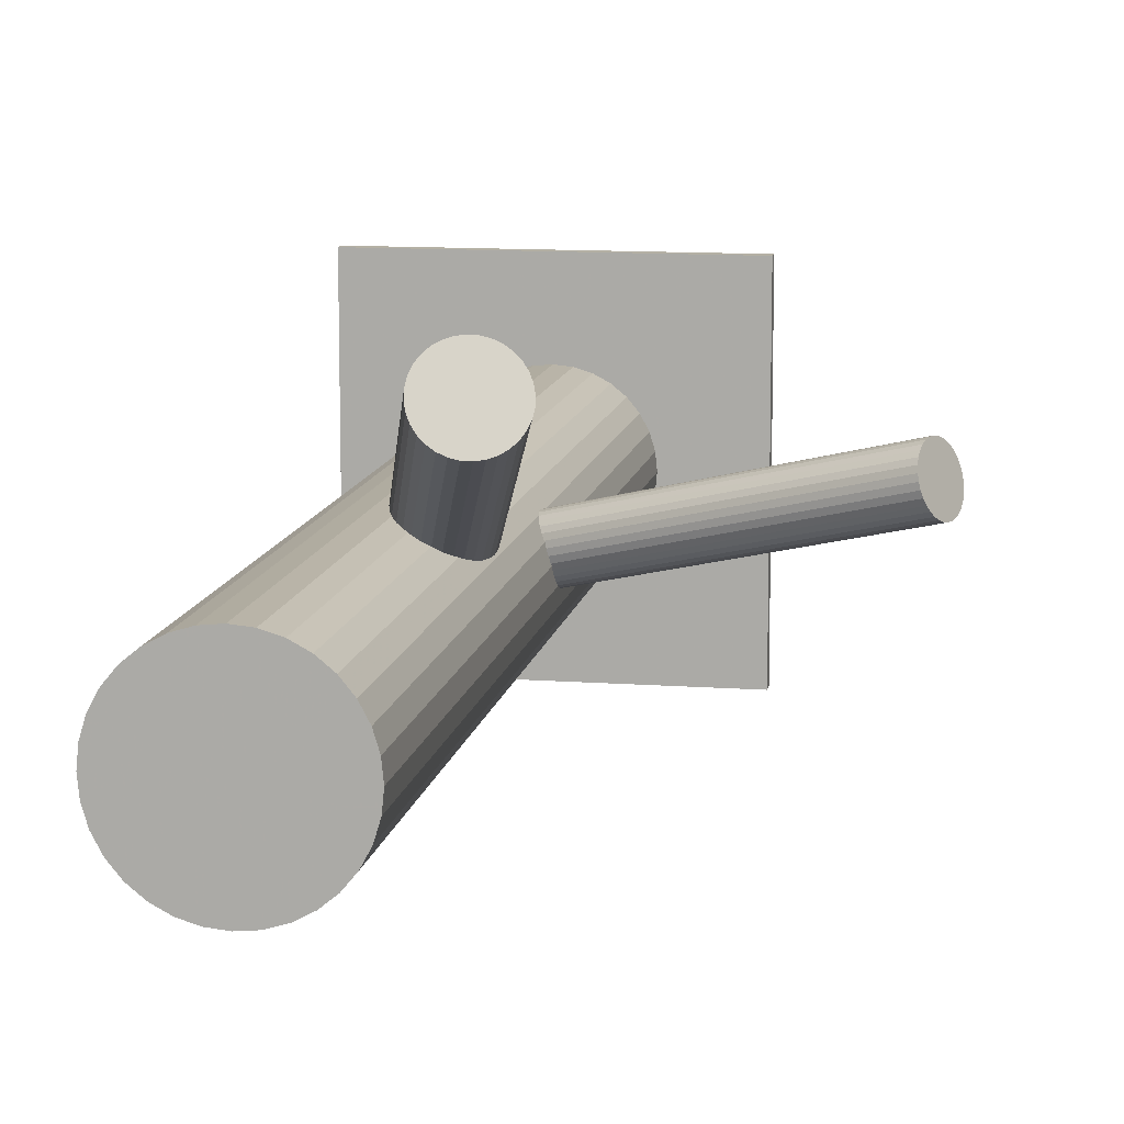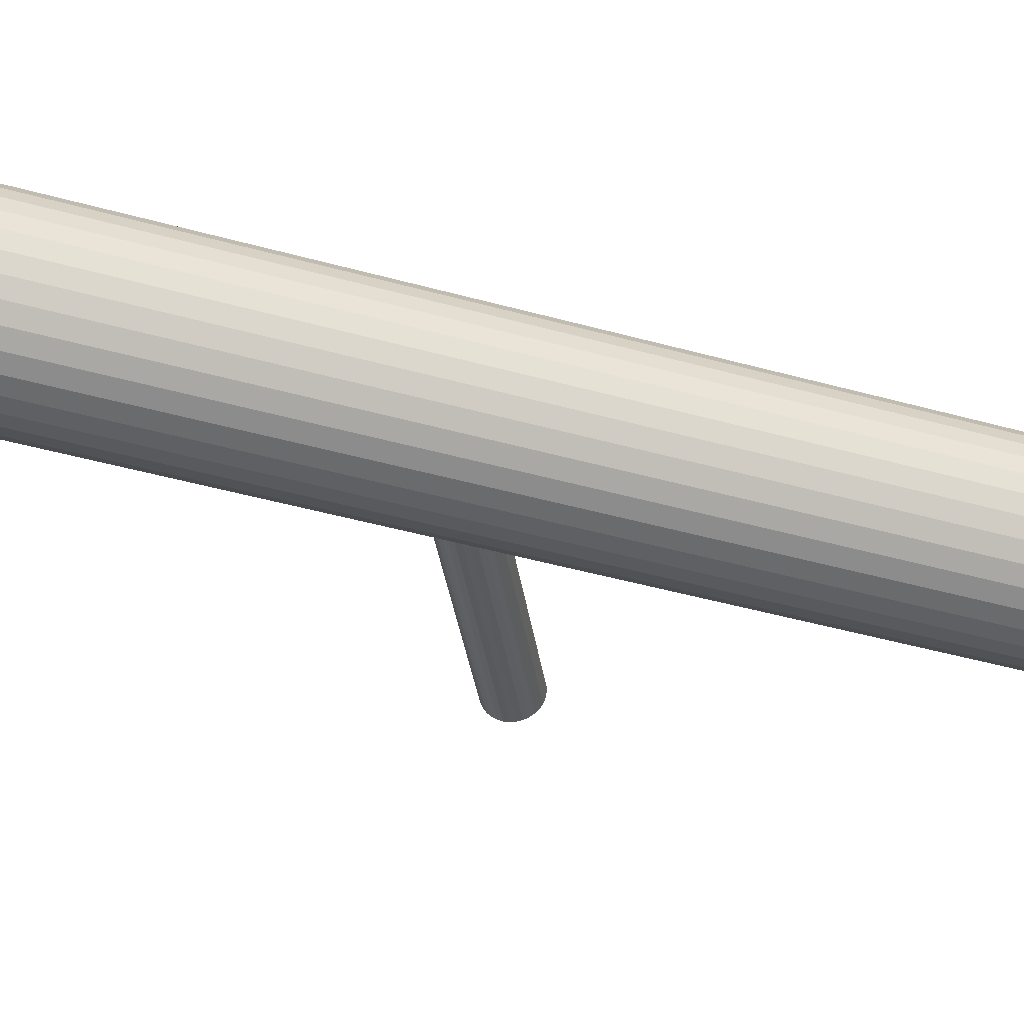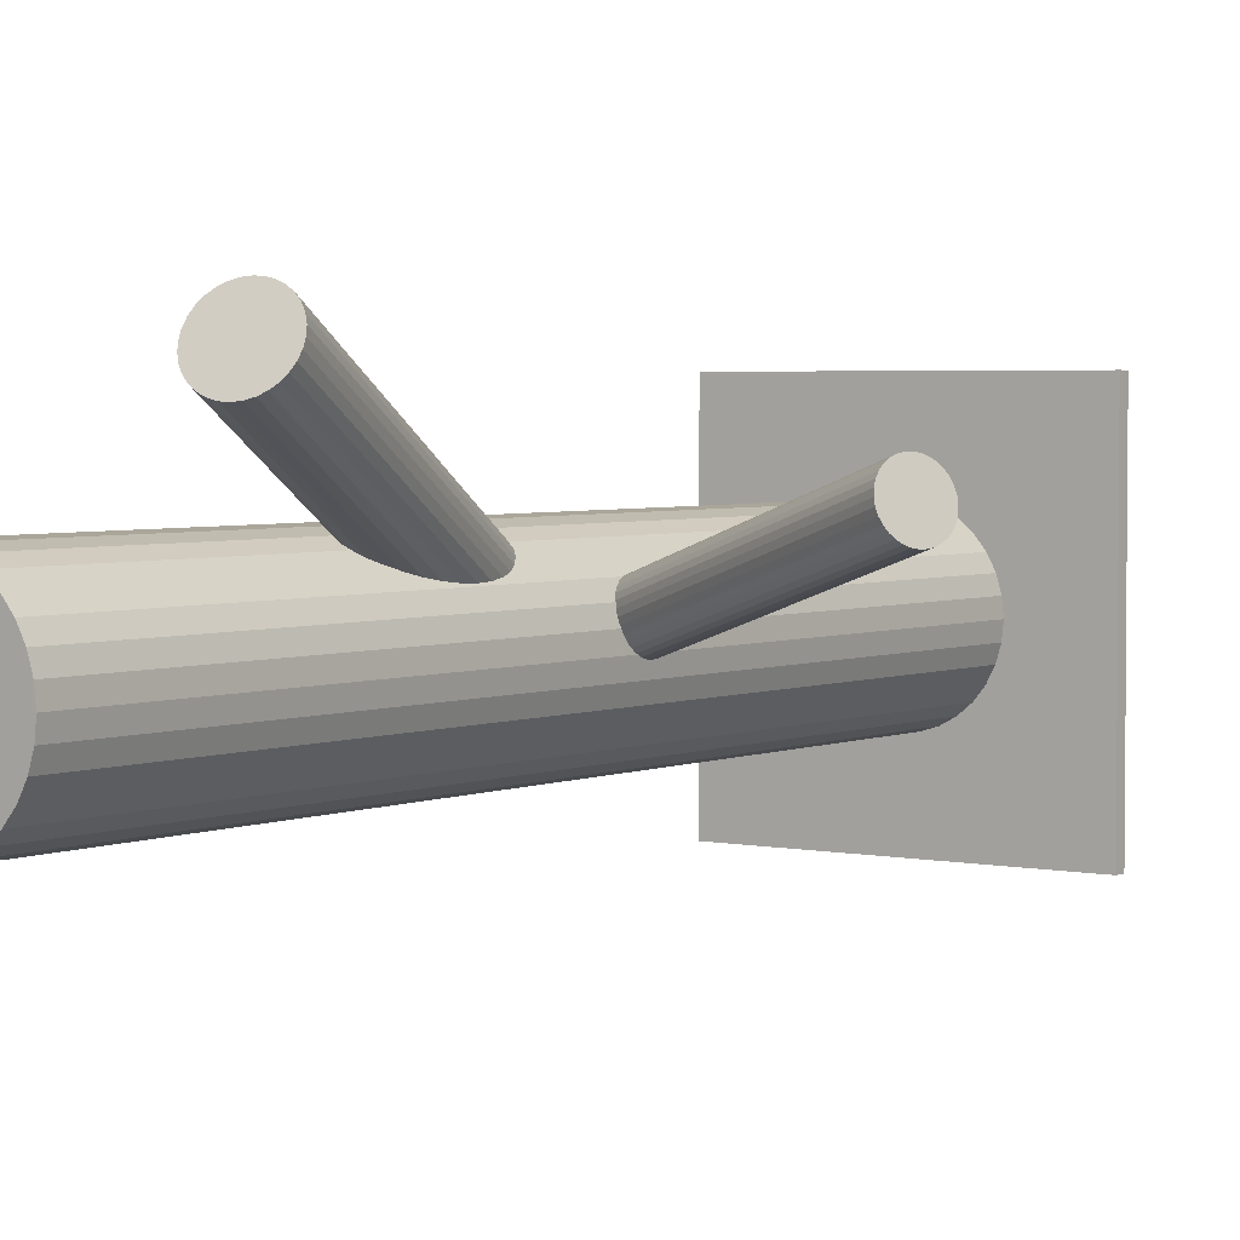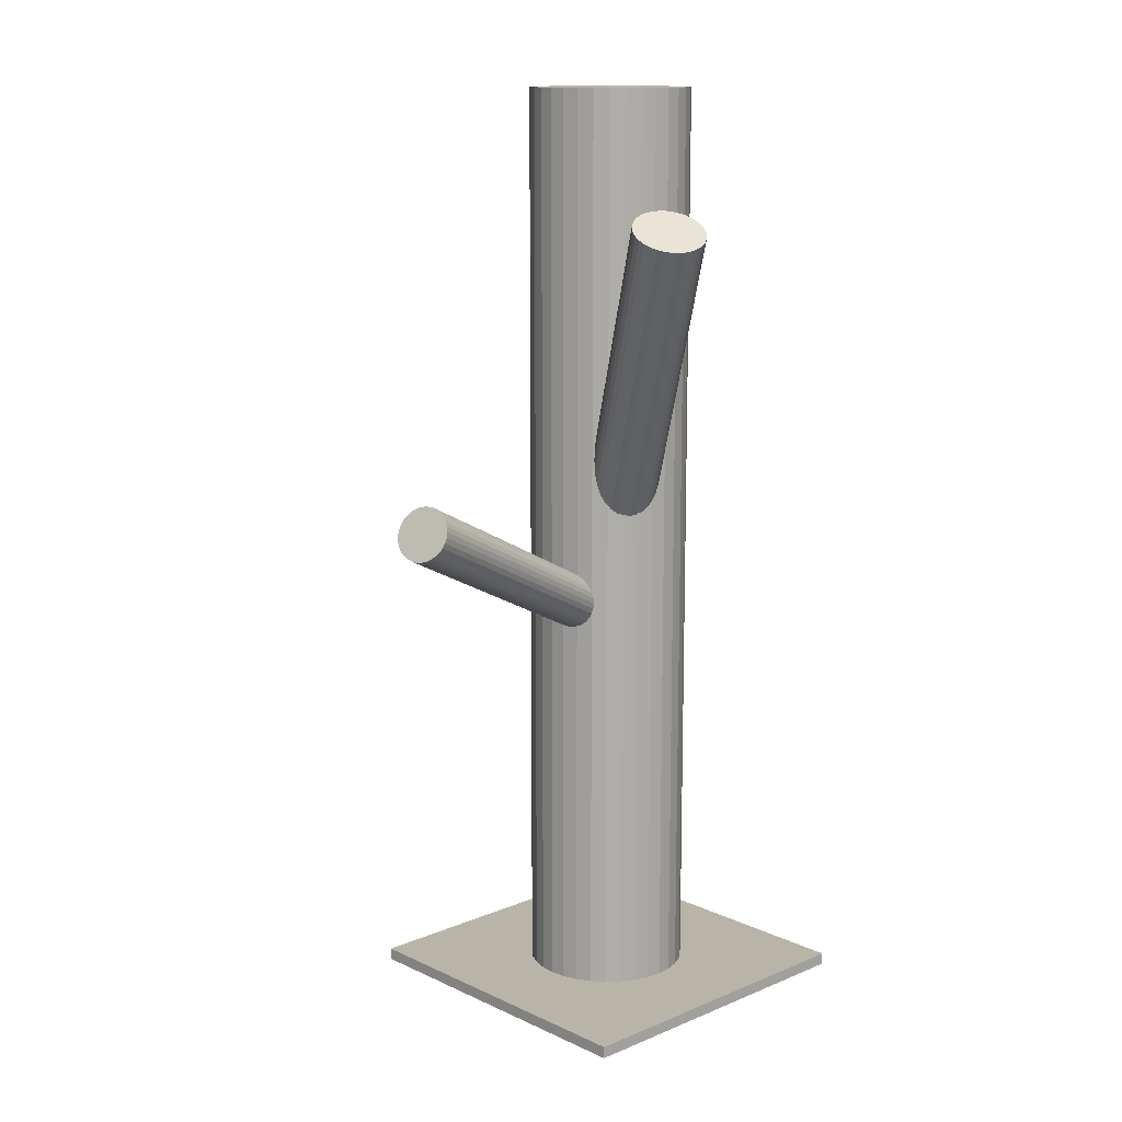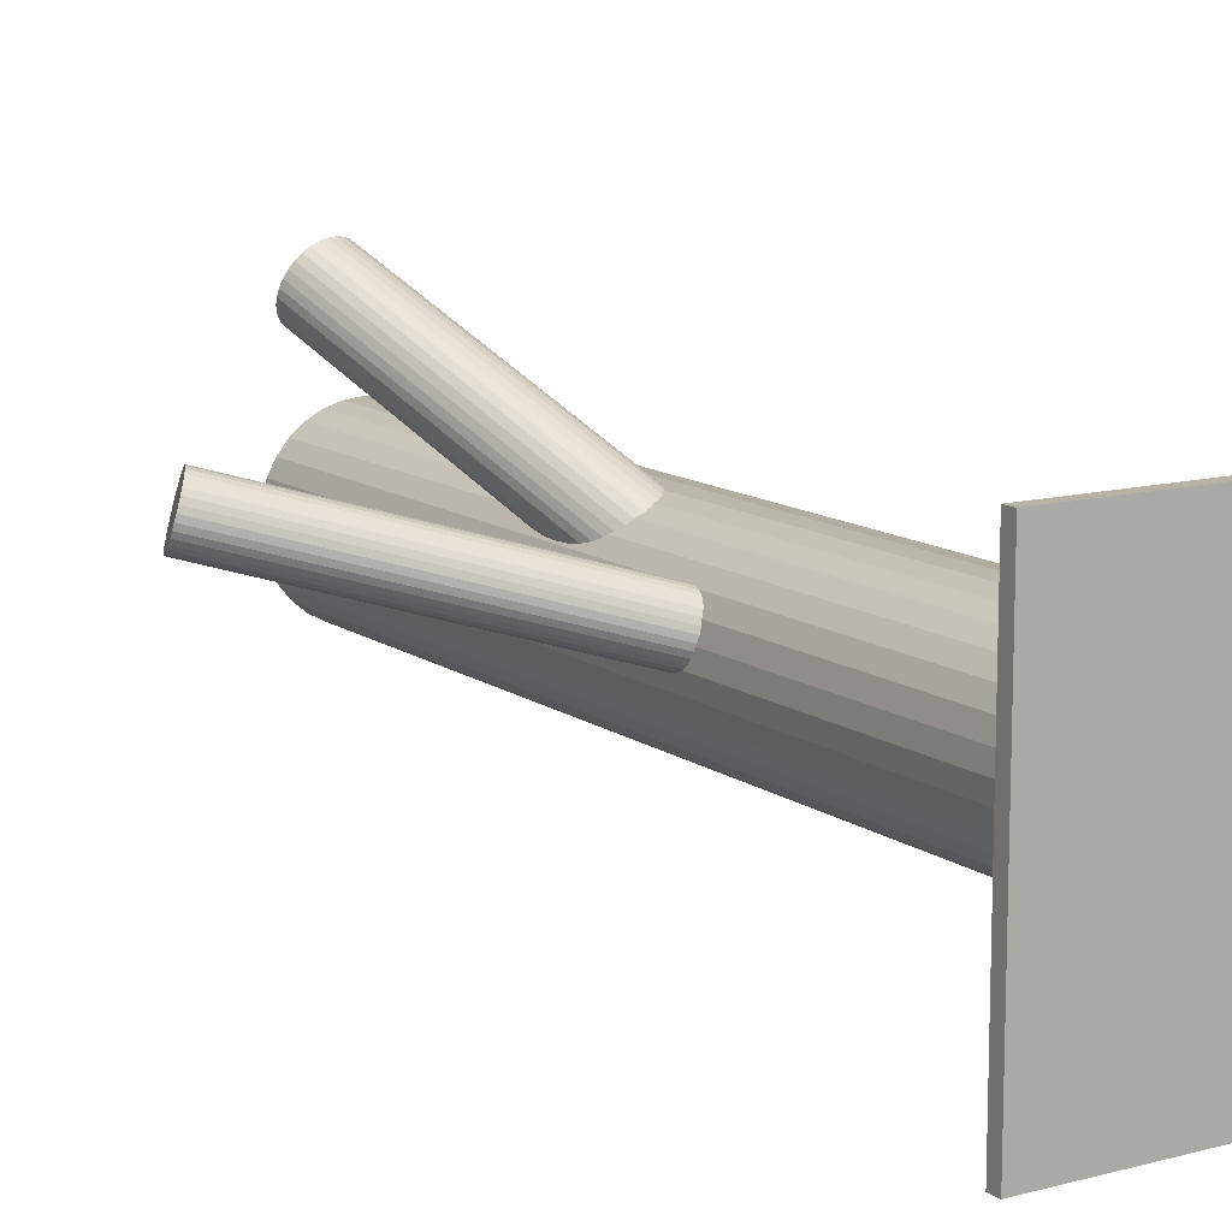
<metadata>
{"format":"obj","ext":"obj","renderer":"f3d","projection":"perspective","resolution":1024,"background":"white","views":[{"elev":11.5,"azim":10.1,"up":"+Y"},{"elev":-47.7,"azim":-107.2,"up":"+Y"},{"elev":3.4,"azim":35.4,"up":"+Y"},{"elev":13.1,"azim":136.6,"up":"+Z"},{"elev":12.2,"azim":147.8,"up":"+Y"}]}
</metadata>
<code>
v -0.006633 0.1988 0.353
v -0.0894 -0.05707 -0.01163
v 0.2727 0.06711 0.05964
v 0.2648 0.05239 0.08594
v 0.2716 0.07729 0.05581
v 0.2641 0.09703 0.05964
v 0.2597 0.05526 0.09517
v 0.0276 0.1963 0.3449
v -0.09938 0.01056 -0.04204
v -0.004096 0.1393 0.3814
v -0.08657 -0.05019 -0.08307
v 0.01175 0.1678 0.3631
v -0.1271 -0.005087 -0.02683
v 0.08397 -0.2016 -0.5
v 0.08397 -0.2016 -0.4874
v 0.08397 0.1551 -0.5
v 0.08397 0.1551 -0.4874
v 0.2691 0.05363 0.07594
v 0.2483 0.07624 0.1066
v 0.03014 0.1368 0.3733
v -0.1554 0.03777 -0.5
v -0.1554 0.03777 0.5
v -0.1554 -0.08428 -0.5
v -0.1554 -0.08428 0.5
v -0.1015 -0.0365 -0.0594
v -0.1741 0.009772 -0.5
v -0.1741 0.009772 0.5
v -0.1741 -0.05628 -0.5
v -0.1741 -0.05628 0.5
v -0.1077 -0.006459 -0.06495
v -0.06005 -0.01593 -0.03977
v 0.2563 0.1055 0.07113
v -0.008082 -0.02325 -0.5
v -0.008082 -0.02325 0.5
v 0.04775 0.1685 0.353
v -0.09217 -0.00196 -0.1012
v 0.2707 0.05576 0.07113
v -0.0818 -0.04388 -0.0973
v 0.002589 0.1363 0.3811
v -0.0124 0.1955 0.3561
v 0.2593 0.07942 0.08094
v 0.2685 0.0878 0.05581
v -0.1215 -0.04266 -0.009936
v 0.01388 0.2011 0.3463
v 0.2501 0.07105 0.1061
v -0.02341 0.18 0.3667
v -0.04644 -0.09501 -0.5
v -0.04644 -0.09501 0.5
v -0.04644 0.0485 -0.5
v -0.04644 0.0485 0.5
v 0.04074 0.1444 0.3667
v -0.1274 0.05648 -0.5
v -0.1274 0.05648 0.5
v -0.1274 -0.103 -0.5
v -0.1274 -0.103 0.5
v 0.2479 0.1031 0.09074
v -0.1307 -0.01739 -0.01983
v 0.02367 0.1348 0.3761
v 0.03368 0.1922 0.3452
v -0.06304 -0.009628 -0.04204
v -0.1075 -0.01589 -0.0594
v 0.2623 0.05332 0.09074
v 0.04803 0.1619 0.3561
v -0.1163 -0.04769 -0.008895
v -0.01959 0.1542 0.3784
v -0.1063 0.009764 -0.03977
v -0.08962 -0.005646 -0.1044
v -0.08211 -0.02539 -0.1082
v -0.1234 0.0001296 -0.0304
v -0.08093 -0.03557 -0.1044
v -0.05922 -0.03551 -0.0304
v -0.08885 -0.05029 -0.07807
v -0.09397 -0.04742 -0.06883
v -0.09651 -0.05656 -0.009936
v -0.08458 -0.04905 -0.08807
v -0.00974 -0.04009 -0.5
v -0.00974 -0.04009 0.5
v -0.00974 -0.006418 -0.5
v -0.00974 -0.006418 0.5
v 0.2702 0.08261 0.05532
v 0.03891 0.1872 0.3463
v 0.2495 0.1052 0.08594
v -0.1053 -0.02644 -0.05745
v -0.07024 -0.05096 -0.01983
v 0.2589 0.1036 0.0667
v 0.2538 0.1065 0.07594
v -0.08522 0.008269 -0.04477
v 0.2545 0.06182 0.1022
v 0.247 0.08156 0.1061
v -0.1304 -0.024 -0.01667
v 0.2458 0.09174 0.1022
v -0.09742 0.002846 -0.09287
v -0.02258 0.1605 0.3761
v -0.08297 -0.04692 -0.09287
v 0.2724 0.07206 0.05727
v -0.1128 0.007701 -0.03699
v -0.1661 -0.0712 -0.5
v -0.1661 -0.0712 0.5
v -0.1661 0.02469 -0.5
v -0.1661 0.02469 0.5
v -0.08516 -0.01488 -0.1082
v -0.1112 -0.1079 -0.5
v -0.1112 -0.1079 0.5
v -0.1112 0.06139 -0.5
v -0.1112 0.06139 0.5
v 0.04446 0.1496 0.3631
v -0.07854 0.005273 -0.04512
v -0.1102 -0.05178 -0.008544
v -0.09439 -0.02325 -0.02683
v -0.09439 -0.02325 -0.5
v -0.09439 -0.02325 0.5
v -0.09439 -0.02325 -0.08307
v -0.09439 -0.1096 -0.5
v -0.09439 -0.1096 0.5
v -0.09439 0.06305 -0.5
v -0.09439 0.06305 0.5
v -0.07755 -0.1079 -0.5
v -0.07755 -0.1079 0.5
v -0.07755 0.06139 -0.5
v -0.07755 0.06139 0.5
v -0.1036 -0.03163 -0.05794
v -0.02263 -0.0712 -0.5
v -0.02263 -0.0712 0.5
v -0.02263 0.02469 -0.5
v -0.02263 0.02469 0.5
v 0.01674 0.134 0.3784
v 0.2467 0.1001 0.09517
v -0.076 -0.05421 -0.01667
v 0.2571 0.05813 0.09905
v -0.1058 0.0004112 -0.07326
v 0.006762 0.2016 0.3479
v -0.09135 -0.04936 -0.07326
v -0.02095 0.186 0.3631
v 0.2726 0.06263 0.06282
v -0.05839 -0.02251 -0.03699
v 0.2664 0.09267 0.05727
v -0.1036 -0.05478 -0.008895
v -0.1185 0.004447 -0.03383
v 0.04608 0.1751 0.3502
v -0.08343 -0.02007 -0.1087
v -0.179 -0.04009 -0.5
v -0.179 -0.04009 0.5
v -0.179 -0.006418 -0.5
v -0.179 -0.006418 0.5
v -0.1042 0.002541 -0.07807
v -0.09226 0.01005 -0.04373
v 0.2515 0.1064 0.08094
v -0.0948 0.000907 -0.0973
v -0.09992 0.003782 -0.08807
v -0.1078 -0.01094 -0.06177
v -0.1296 -0.011 -0.02327
v -0.0654 -0.04664 -0.02327
v -0.1067 -0.02112 -0.05794
v -0.09915 -0.04086 -0.06177
v 0.2671 0.05249 0.08094
v -0.08247 -0.05627 -0.0139
v -0.07246 0.001181 -0.04477
v -0.0154 0.1484 0.38
v -0.08127 -0.03062 -0.1067
v -0.1257 -0.03688 -0.01163
v -0.05811 -0.02912 -0.03383
v -0.06136 0.05648 -0.5
v -0.06136 0.05648 0.5
v -0.06136 -0.103 -0.5
v -0.06136 -0.103 0.5
v -0.02453 0.1737 0.3701
v -0.1423 -0.09501 -0.5
v -0.1423 -0.09501 0.5
v -0.1423 0.0485 -0.5
v -0.1423 0.0485 0.5
v 0.0431 0.1814 0.3479
v 0.2522 0.06618 0.1046
v 0.246 0.09622 0.09905
v -0.06723 -0.003851 -0.04373
v -0.01017 0.1434 0.3811
v -0.0001642 0.2008 0.3502
v 0.2615 0.1007 0.06282
v -0.01723 0.1912 0.3596
v 0.04692 0.1555 0.3596
v -0.107 -0.002628 -0.06883
v -0.0966 -0.04455 -0.06495
v 0.2719 0.0588 0.0667
v -0.1807 -0.02325 -0.5
v -0.1807 -0.02325 0.5
v 0.009625 0.1345 0.38
v -0.08111 -0.04005 -0.1012
v -0.1287 -0.03058 -0.0139
v 0.0359 0.1401 0.3701
v 0.02092 0.1993 0.3452
v -0.01465 0.009772 -0.5
v -0.01465 0.009772 0.5
v -0.01465 -0.05628 -0.5
v -0.01465 -0.05628 0.5
v -0.08726 -0.01001 -0.1067
v -0.02424 0.1671 0.3733
v -0.03336 0.03777 -0.5
v -0.03336 0.03777 0.5
v -0.03336 -0.08428 -0.5
v -0.03336 -0.08428 0.5
v 0.2462 0.08679 0.1046
v -0.2727 -0.2016 -0.5
v -0.2727 -0.2016 -0.4874
v -0.2727 0.1551 -0.5
v -0.2727 0.1551 -0.4874
v -0.06168 -0.04142 -0.02683
v -0.1022 0.003679 -0.08307
f 33 110 78
f 33 78 34
f 34 78 79
f 34 79 111
f 78 110 190
f 78 190 79
f 79 190 191
f 79 191 111
f 190 110 124
f 190 124 191
f 191 124 125
f 191 125 111
f 124 110 196
f 124 196 125
f 125 196 197
f 125 197 111
f 196 110 49
f 196 49 197
f 197 49 50
f 197 50 111
f 49 110 162
f 49 162 50
f 50 162 163
f 50 163 111
f 162 110 119
f 162 119 163
f 163 119 120
f 163 120 111
f 119 110 115
f 119 115 120
f 120 115 116
f 120 116 111
f 115 110 104
f 115 104 116
f 116 104 105
f 116 105 111
f 104 110 52
f 104 52 105
f 105 52 53
f 105 53 111
f 52 110 169
f 52 169 53
f 53 169 170
f 53 170 111
f 169 110 21
f 169 21 170
f 170 21 22
f 170 22 111
f 21 110 99
f 21 99 22
f 22 99 100
f 22 100 111
f 99 110 26
f 99 26 100
f 100 26 27
f 100 27 111
f 26 110 143
f 26 143 27
f 27 143 144
f 27 144 111
f 143 110 183
f 143 183 144
f 144 183 184
f 144 184 111
f 183 110 141
f 183 141 184
f 184 141 142
f 184 142 111
f 141 110 28
f 141 28 142
f 142 28 29
f 142 29 111
f 28 110 97
f 28 97 29
f 29 97 98
f 29 98 111
f 97 110 23
f 97 23 98
f 98 23 24
f 98 24 111
f 23 110 167
f 23 167 24
f 24 167 168
f 24 168 111
f 167 110 54
f 167 54 168
f 168 54 55
f 168 55 111
f 54 110 102
f 54 102 55
f 55 102 103
f 55 103 111
f 102 110 113
f 102 113 103
f 103 113 114
f 103 114 111
f 113 110 117
f 113 117 114
f 114 117 118
f 114 118 111
f 117 110 164
f 117 164 118
f 118 164 165
f 118 165 111
f 164 110 47
f 164 47 165
f 165 47 48
f 165 48 111
f 47 110 198
f 47 198 48
f 48 198 199
f 48 199 111
f 198 110 122
f 198 122 199
f 199 122 123
f 199 123 111
f 122 110 192
f 122 192 123
f 123 192 193
f 123 193 111
f 192 110 76
f 192 76 193
f 193 76 77
f 193 77 111
f 76 110 33
f 76 33 77
f 77 33 34
f 77 34 111
f 13 109 151
f 13 151 133
f 133 151 46
f 133 46 12
f 151 109 57
f 151 57 46
f 46 57 166
f 46 166 12
f 57 109 90
f 57 90 166
f 166 90 195
f 166 195 12
f 90 109 187
f 90 187 195
f 195 187 93
f 195 93 12
f 187 109 160
f 187 160 93
f 93 160 65
f 93 65 12
f 160 109 43
f 160 43 65
f 65 43 158
f 65 158 12
f 43 109 64
f 43 64 158
f 158 64 175
f 158 175 12
f 64 109 108
f 64 108 175
f 175 108 10
f 175 10 12
f 108 109 137
f 108 137 10
f 10 137 39
f 10 39 12
f 137 109 74
f 137 74 39
f 39 74 185
f 39 185 12
f 74 109 2
f 74 2 185
f 185 2 126
f 185 126 12
f 2 109 156
f 2 156 126
f 126 156 58
f 126 58 12
f 156 109 128
f 156 128 58
f 58 128 20
f 58 20 12
f 128 109 84
f 128 84 20
f 20 84 188
f 20 188 12
f 84 109 152
f 84 152 188
f 188 152 51
f 188 51 12
f 152 109 205
f 152 205 51
f 51 205 106
f 51 106 12
f 205 109 71
f 205 71 106
f 106 71 179
f 106 179 12
f 71 109 161
f 71 161 179
f 179 161 63
f 179 63 12
f 161 109 135
f 161 135 63
f 63 135 35
f 63 35 12
f 135 109 31
f 135 31 35
f 35 31 139
f 35 139 12
f 31 109 60
f 31 60 139
f 139 60 171
f 139 171 12
f 60 109 174
f 60 174 171
f 171 174 81
f 171 81 12
f 174 109 157
f 174 157 81
f 81 157 59
f 81 59 12
f 157 109 107
f 157 107 59
f 59 107 8
f 59 8 12
f 107 109 87
f 107 87 8
f 8 87 189
f 8 189 12
f 87 109 146
f 87 146 189
f 189 146 44
f 189 44 12
f 146 109 9
f 146 9 44
f 44 9 131
f 44 131 12
f 9 109 66
f 9 66 131
f 131 66 176
f 131 176 12
f 66 109 96
f 66 96 176
f 176 96 1
f 176 1 12
f 96 109 138
f 96 138 1
f 1 138 40
f 1 40 12
f 138 109 69
f 138 69 40
f 40 69 178
f 40 178 12
f 69 109 13
f 69 13 178
f 178 13 133
f 178 133 12
f 206 112 145
f 206 145 147
f 147 145 82
f 147 82 41
f 145 112 130
f 145 130 82
f 82 130 56
f 82 56 41
f 130 112 180
f 130 180 56
f 56 180 127
f 56 127 41
f 180 112 30
f 180 30 127
f 127 30 173
f 127 173 41
f 30 112 150
f 30 150 173
f 173 150 91
f 173 91 41
f 150 112 61
f 150 61 91
f 91 61 200
f 91 200 41
f 61 112 153
f 61 153 200
f 200 153 89
f 200 89 41
f 153 112 83
f 153 83 89
f 89 83 19
f 89 19 41
f 83 112 121
f 83 121 19
f 19 121 45
f 19 45 41
f 121 112 25
f 121 25 45
f 45 25 172
f 45 172 41
f 25 112 154
f 25 154 172
f 172 154 88
f 172 88 41
f 154 112 181
f 154 181 88
f 88 181 129
f 88 129 41
f 181 112 73
f 181 73 129
f 129 73 7
f 129 7 41
f 73 112 132
f 73 132 7
f 7 132 62
f 7 62 41
f 132 112 72
f 132 72 62
f 62 72 4
f 62 4 41
f 72 112 11
f 72 11 4
f 4 11 155
f 4 155 41
f 11 112 75
f 11 75 155
f 155 75 18
f 155 18 41
f 75 112 94
f 75 94 18
f 18 94 37
f 18 37 41
f 94 112 38
f 94 38 37
f 37 38 182
f 37 182 41
f 38 112 186
f 38 186 182
f 182 186 134
f 182 134 41
f 186 112 70
f 186 70 134
f 134 70 3
f 134 3 41
f 70 112 159
f 70 159 3
f 3 159 95
f 3 95 41
f 159 112 68
f 159 68 95
f 95 68 5
f 95 5 41
f 68 112 140
f 68 140 5
f 5 140 80
f 5 80 41
f 140 112 101
f 140 101 80
f 80 101 42
f 80 42 41
f 101 112 194
f 101 194 42
f 42 194 136
f 42 136 41
f 194 112 67
f 194 67 136
f 136 67 6
f 136 6 41
f 67 112 36
f 67 36 6
f 6 36 177
f 6 177 41
f 36 112 148
f 36 148 177
f 177 148 85
f 177 85 41
f 148 112 92
f 148 92 85
f 85 92 32
f 85 32 41
f 92 112 149
f 92 149 32
f 32 149 86
f 32 86 41
f 149 112 206
f 149 206 86
f 86 206 147
f 86 147 41
f 202 204 201
f 14 202 201
f 201 204 203
f 203 14 201
f 202 17 204
f 15 202 14
f 15 17 202
f 204 17 203
f 16 14 203
f 203 17 16
f 16 15 14
f 17 15 16

</code>
